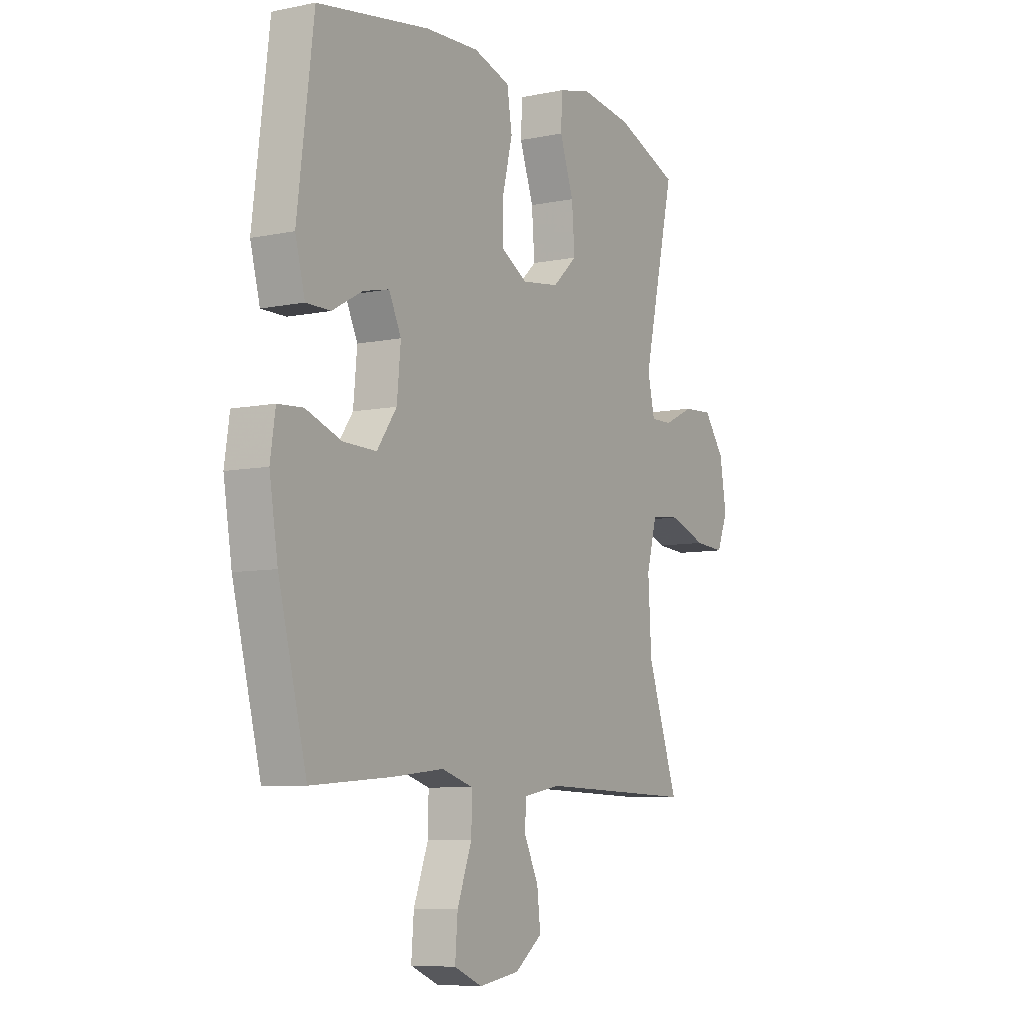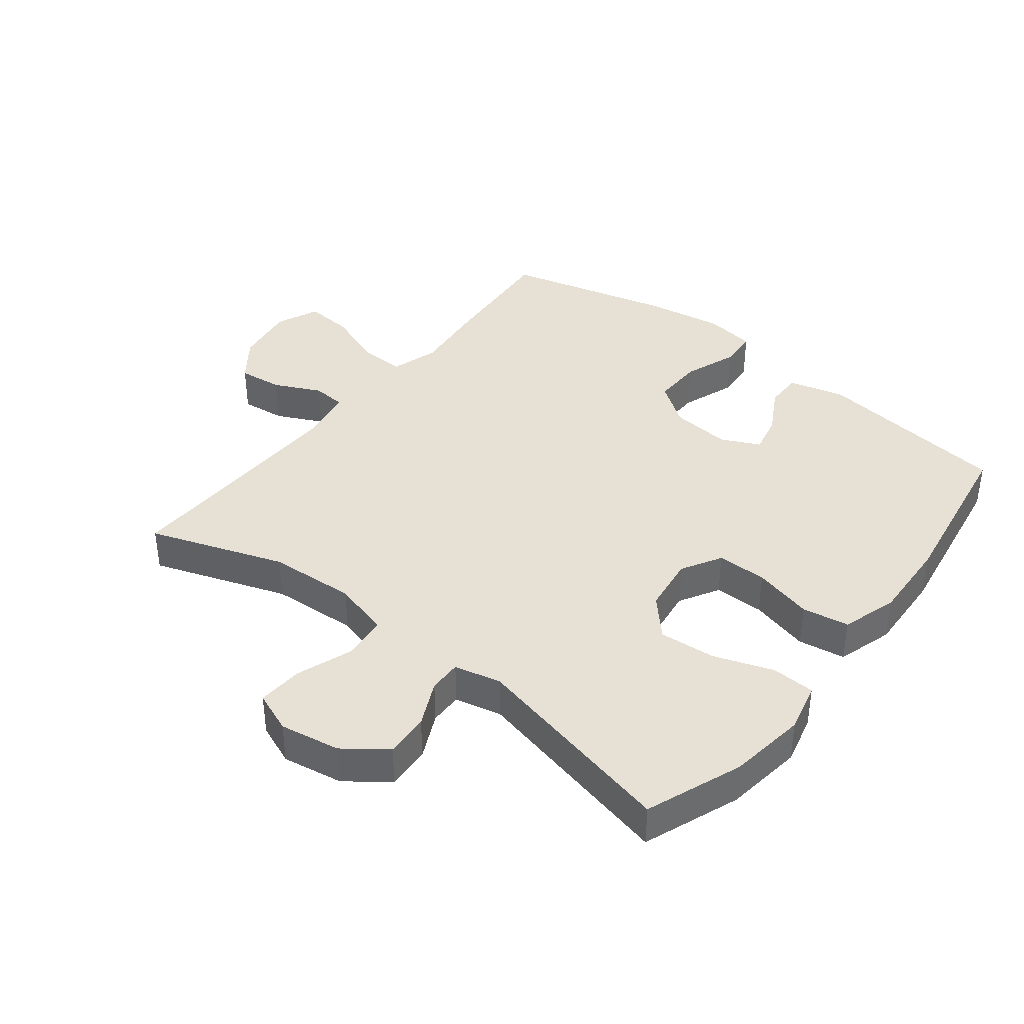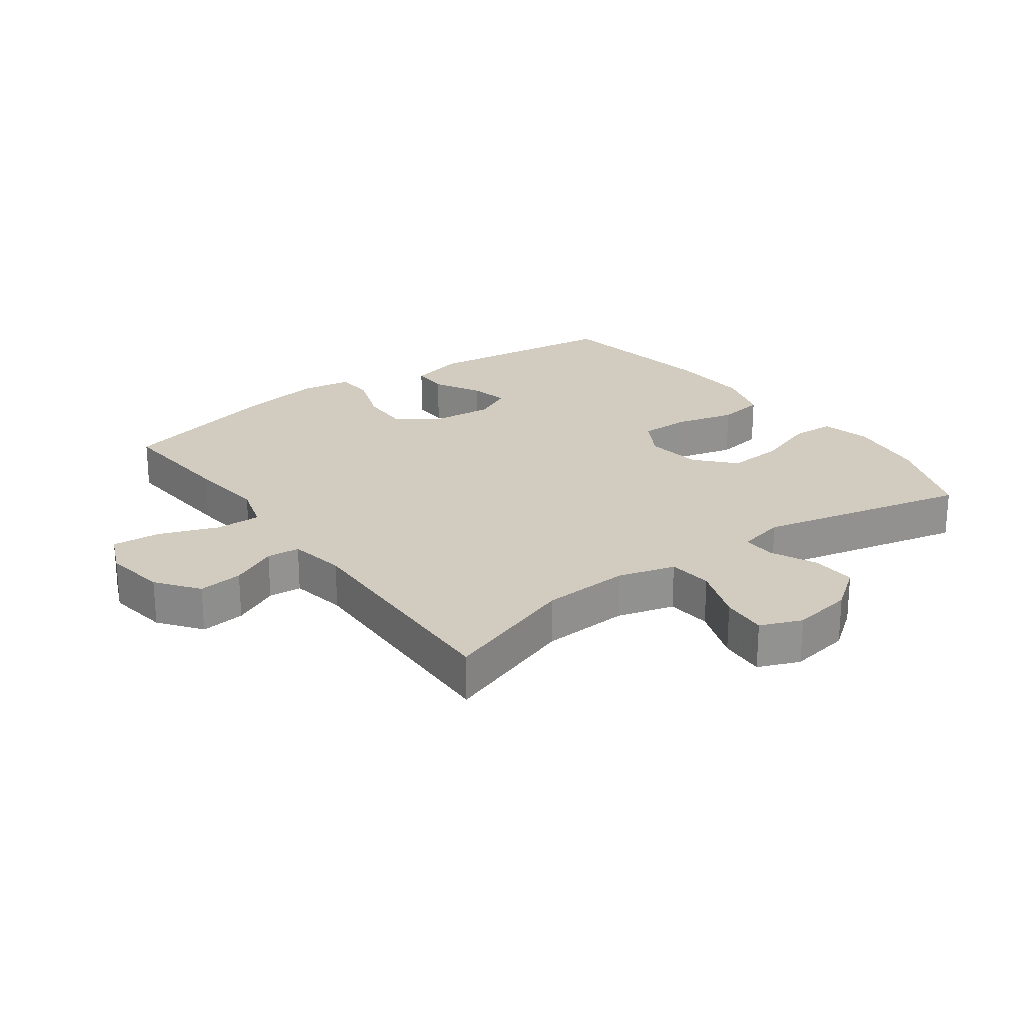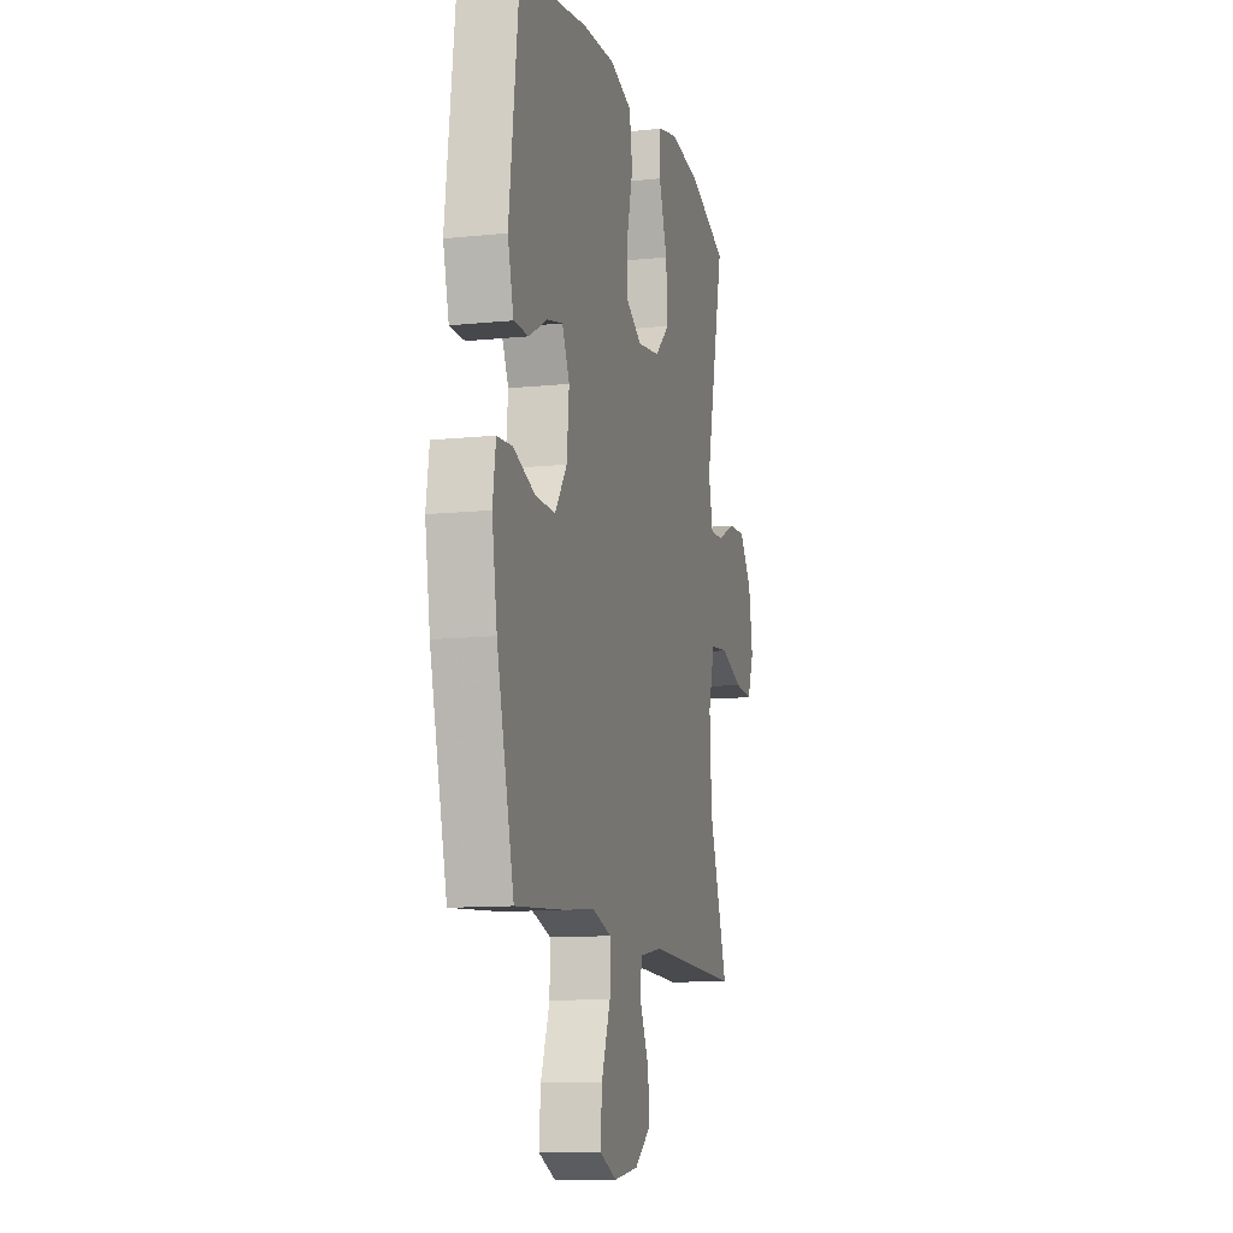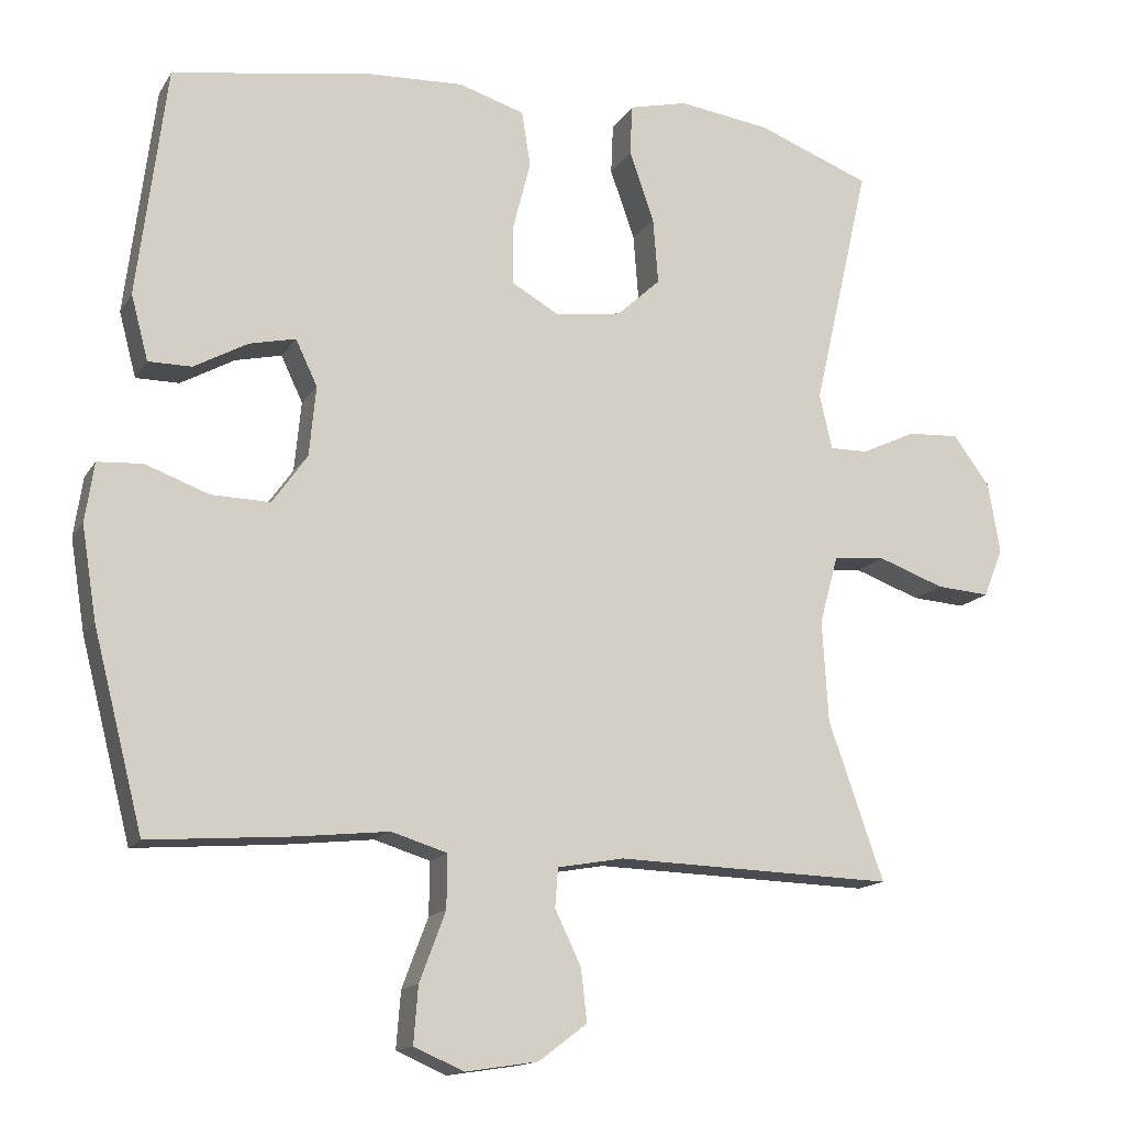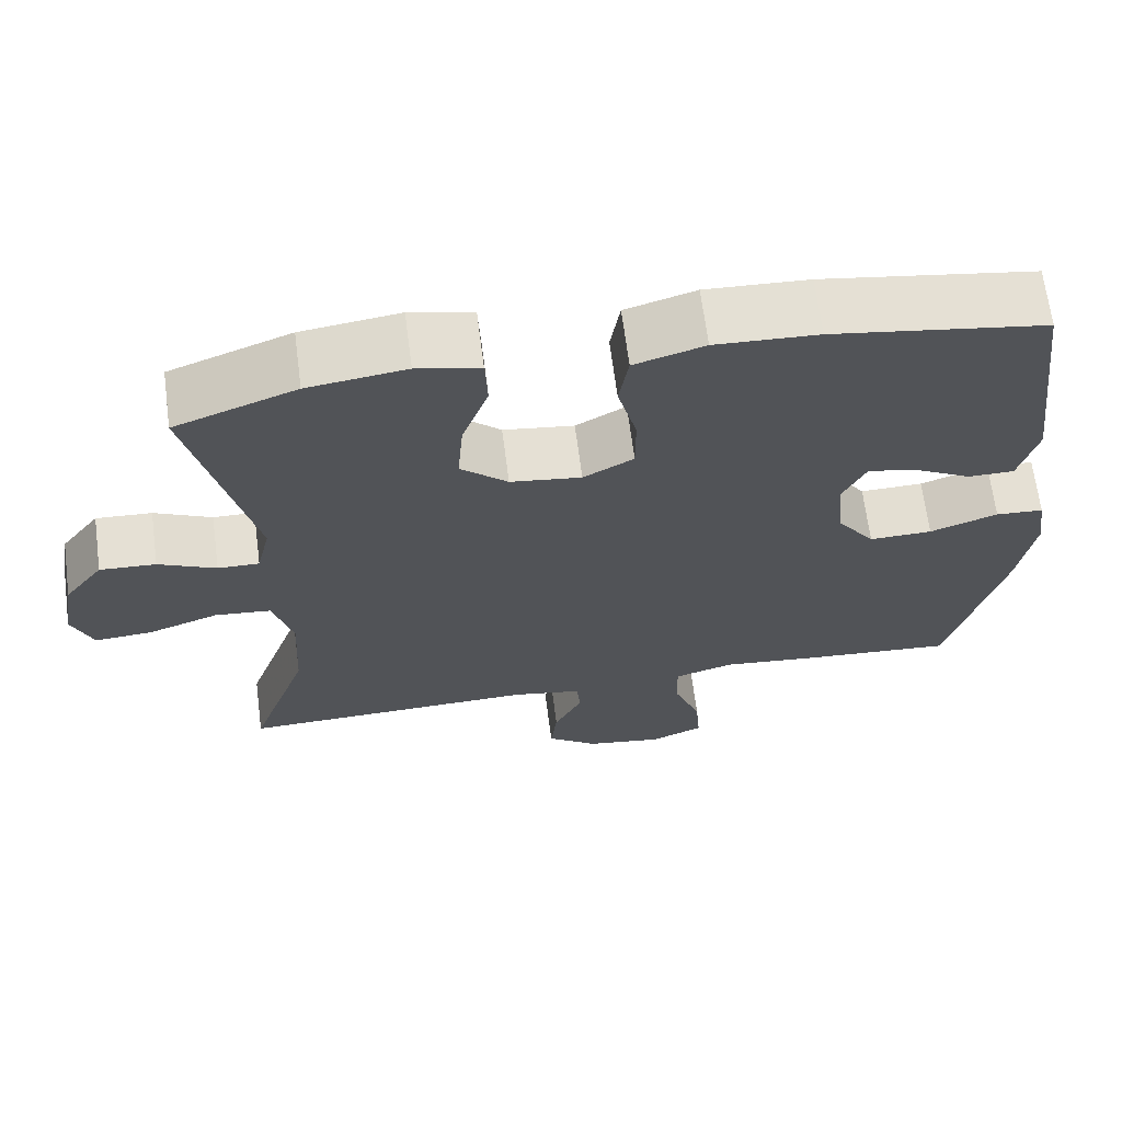
<metadata>
{"format":"obj","ext":"obj","renderer":"f3d","projection":"perspective","resolution":1024,"background":"white","views":[{"elev":-7.5,"azim":120.5,"up":"+Z"},{"elev":39.3,"azim":-51.9,"up":"+Y"},{"elev":23.8,"azim":-126.1,"up":"+Y"},{"elev":-11.4,"azim":104.2,"up":"+Z"},{"elev":-14.7,"azim":158.9,"up":"+Z"},{"elev":67.0,"azim":-7.4,"up":"+Z"}]}
</metadata>
<code>
v -0.5 0.07 -0.5
v -0.426 0.07 -0.288
v -0.418 0.07 -0.151
v -0.443 0.07 -0.061
v -0.513 0.07 -0.054
v -0.602 0.07 -0.086
v -0.674 0.07 -0.091
v -0.7 0.07 -0.026
v -0.684 0.07 0.069
v -0.635 0.07 0.135
v -0.565 0.07 0.131
v -0.493 0.07 0.097
v -0.441 0.07 0.096
v -0.424 0.07 0.17
v -0.5 0.07 0.5
v -0.348 0.07 0.558
v -0.225 0.07 0.575
v -0.146 0.07 0.556
v -0.143 0.07 0.488
v -0.176 0.07 0.394
v -0.183 0.07 0.305
v -0.124 0.07 0.251
v -0.035 0.07 0.239
v 0.028 0.07 0.275
v 0.028 0.07 0.354
v 0.004 0.07 0.448
v 0.016 0.07 0.522
v 0.104 0.07 0.549
v 0.233 0.07 0.543
v 0.5 0.07 0.5
v 0.539 0.07 0.191
v 0.516 0.07 0.104
v 0.458 0.07 0.104
v 0.386 0.07 0.144
v 0.324 0.07 0.158
v 0.295 0.07 0.097
v 0.304 0.07 0.003
v 0.351 0.07 -0.063
v 0.43 0.07 -0.061
v 0.515 0.07 -0.03
v 0.575 0.07 -0.034
v 0.587 0.07 -0.114
v 0.567 0.07 -0.238
v 0.5 0.07 -0.5
v 0.306 0.07 -0.485
v 0.186 0.07 -0.472
v 0.111 0.07 -0.495
v 0.112 0.07 -0.566
v 0.147 0.07 -0.659
v 0.153 0.07 -0.735
v 0.086 0.07 -0.764
v -0.011 0.07 -0.749
v -0.076 0.07 -0.7
v -0.068 0.07 -0.63
v -0.033 0.07 -0.557
v -0.037 0.07 -0.505
v -0.126 0.07 -0.489
v -0.5 0 -0.5
v -0.426 0 -0.288
v -0.418 0 -0.151
v -0.443 0 -0.061
v -0.513 0 -0.054
v -0.602 0 -0.086
v -0.674 0 -0.091
v -0.7 0 -0.026
v -0.684 0 0.069
v -0.635 0 0.135
v -0.565 0 0.131
v -0.493 0 0.097
v -0.441 0 0.096
v -0.424 0 0.17
v -0.5 0 0.5
v -0.348 0 0.558
v -0.225 0 0.575
v -0.146 0 0.556
v -0.143 0 0.488
v -0.176 0 0.394
v -0.183 0 0.305
v -0.124 0 0.251
v -0.035 0 0.239
v 0.028 0 0.275
v 0.028 0 0.354
v 0.004 0 0.448
v 0.016 0 0.522
v 0.104 0 0.549
v 0.233 0 0.543
v 0.5 0 0.5
v 0.539 0 0.191
v 0.516 0 0.104
v 0.458 0 0.104
v 0.386 0 0.144
v 0.324 0 0.158
v 0.295 0 0.097
v 0.304 0 0.003
v 0.351 0 -0.063
v 0.43 0 -0.061
v 0.515 0 -0.03
v 0.575 0 -0.034
v 0.587 0 -0.114
v 0.567 0 -0.238
v 0.5 0 -0.5
v 0.306 0 -0.485
v 0.186 0 -0.472
v 0.111 0 -0.495
v 0.112 0 -0.566
v 0.147 0 -0.659
v 0.153 0 -0.735
v 0.086 0 -0.764
v -0.011 0 -0.749
v -0.076 0 -0.7
v -0.068 0 -0.63
v -0.033 0 -0.557
v -0.037 0 -0.505
v -0.126 0 -0.489
f 53 54 55
f 52 53 55
f 51 52 55
f 50 51 55
f 49 50 55
f 48 49 55
f 47 48 55 56
f 46 47 56 57
f 44 45 46
f 43 44 46
f 42 43 46
f 41 42 46
f 40 41 46
f 39 40 46
f 57 1 2
f 46 57 2
f 39 46 2
f 38 39 2
f 32 33 34
f 31 32 34
f 30 31 34
f 29 30 34
f 28 29 34
f 27 28 34
f 26 27 34
f 25 26 34
f 24 25 34 35
f 23 24 35 36
f 18 19 20
f 17 18 20
f 16 17 20
f 15 16 20
f 14 15 20
f 13 14 20 21
f 10 11 12
f 9 10 12
f 8 9 12
f 7 8 12
f 6 7 12
f 5 6 12
f 4 5 12 13
f 13 21 22
f 4 13 22
f 3 4 22
f 3 22 23
f 2 3 23
f 38 2 23
f 37 38 23
f 23 36 37
f 112 111 110
f 112 110 109
f 112 109 108
f 112 108 107
f 112 107 106
f 112 106 105
f 113 112 105 104
f 114 113 104 103
f 103 102 101
f 103 101 100
f 103 100 99
f 103 99 98
f 103 98 97
f 103 97 96
f 59 58 114
f 59 114 103
f 59 103 96
f 59 96 95
f 91 90 89
f 91 89 88
f 91 88 87
f 91 87 86
f 91 86 85
f 91 85 84
f 91 84 83
f 91 83 82
f 92 91 82 81
f 93 92 81 80
f 77 76 75
f 77 75 74
f 77 74 73
f 77 73 72
f 77 72 71
f 78 77 71 70
f 69 68 67
f 69 67 66
f 69 66 65
f 69 65 64
f 69 64 63
f 69 63 62
f 70 69 62 61
f 79 78 70
f 79 70 61
f 79 61 60
f 80 79 60
f 80 60 59
f 80 59 95
f 80 95 94
f 94 93 80
f 1 58 59 2
f 2 59 60 3
f 3 60 61 4
f 4 61 62 5
f 5 62 63 6
f 6 63 64 7
f 7 64 65 8
f 8 65 66 9
f 9 66 67 10
f 10 67 68 11
f 11 68 69 12
f 12 69 70 13
f 13 70 71 14
f 14 71 72 15
f 15 72 73 16
f 16 73 74 17
f 17 74 75 18
f 18 75 76 19
f 19 76 77 20
f 20 77 78 21
f 21 78 79 22
f 22 79 80 23
f 23 80 81 24
f 24 81 82 25
f 25 82 83 26
f 26 83 84 27
f 27 84 85 28
f 28 85 86 29
f 29 86 87 30
f 30 87 88 31
f 31 88 89 32
f 32 89 90 33
f 33 90 91 34
f 34 91 92 35
f 35 92 93 36
f 36 93 94 37
f 37 94 95 38
f 38 95 96 39
f 39 96 97 40
f 40 97 98 41
f 41 98 99 42
f 42 99 100 43
f 43 100 101 44
f 44 101 102 45
f 45 102 103 46
f 46 103 104 47
f 47 104 105 48
f 48 105 106 49
f 49 106 107 50
f 50 107 108 51
f 51 108 109 52
f 52 109 110 53
f 53 110 111 54
f 54 111 112 55
f 55 112 113 56
f 56 113 114 57
f 57 114 58 1

</code>
